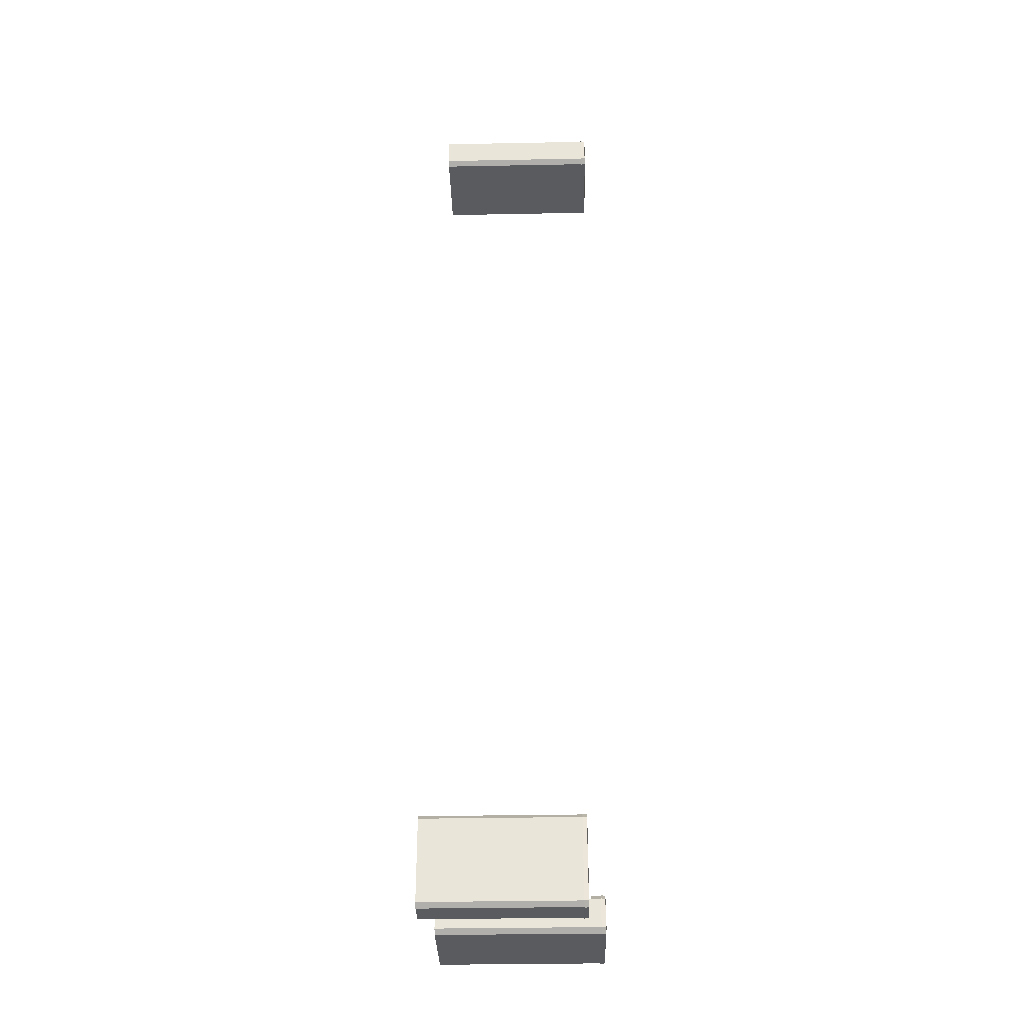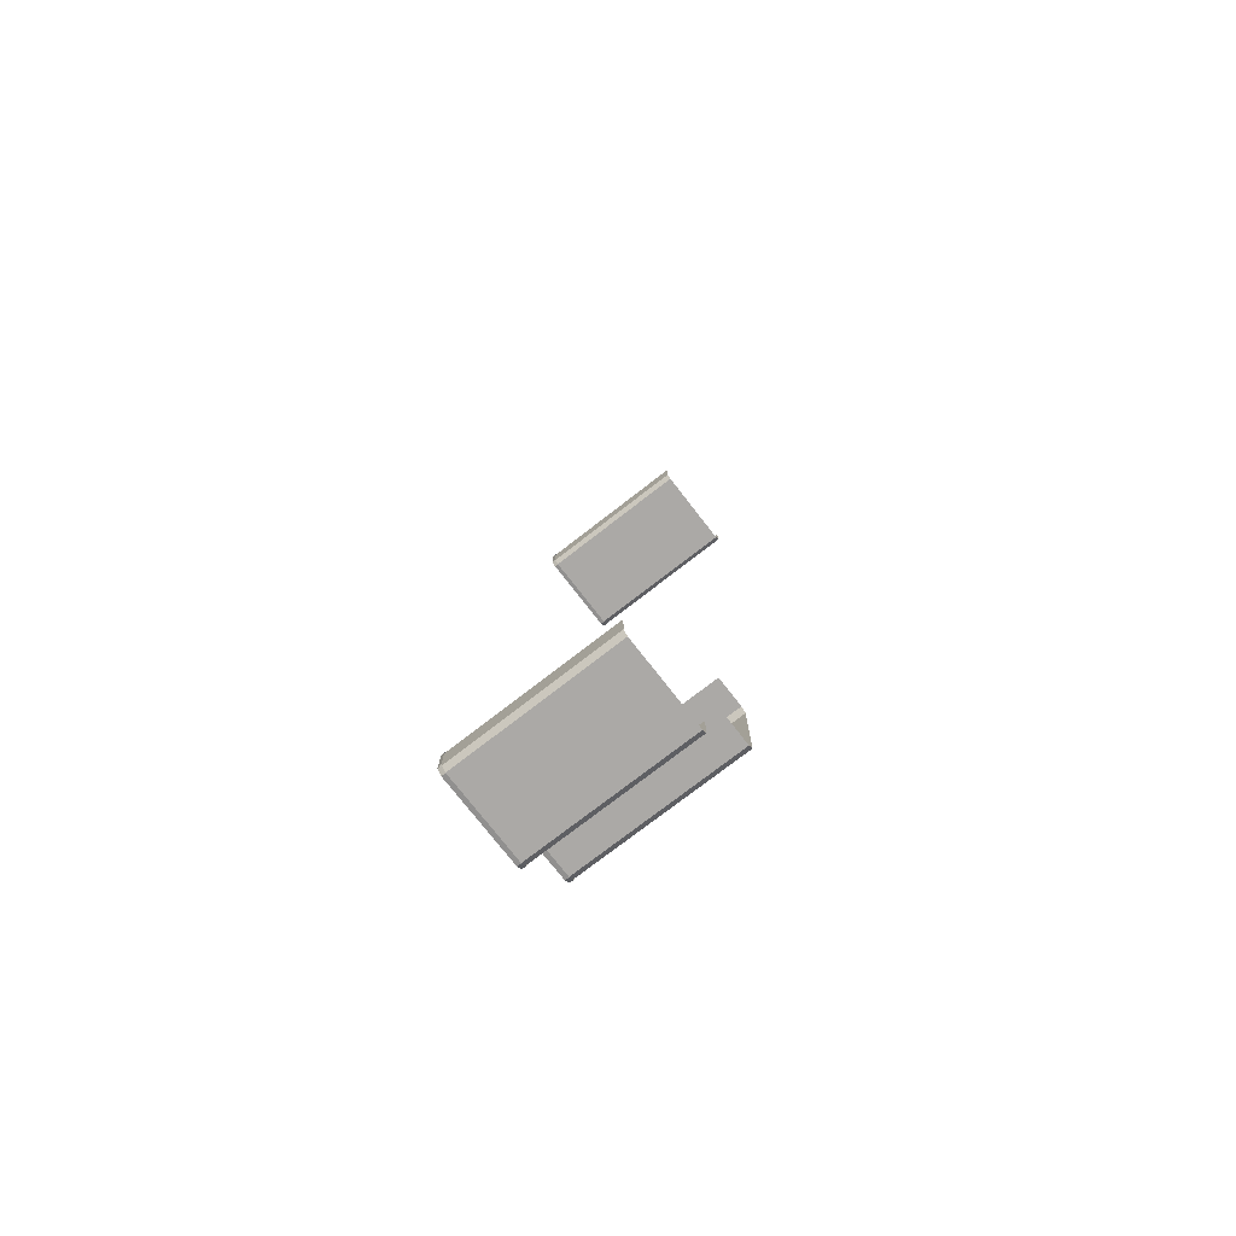
<metadata>
{"format":"obj","ext":"obj","renderer":"f3d","projection":"perspective","resolution":1024,"background":"white","views":[{"elev":-33.5,"azim":91.5,"up":"+Z"},{"elev":-75.5,"azim":-52.2,"up":"+Z"}]}
</metadata>
<code>
v -1608 2498 1043
v -1605 2512 1043
v -1605 2512 997.5
v -1608 2498 997.5
v -1605 2512 952.5
v -1608 2498 952.5
v -1305 2512 1043
v -1302 2498 1043
v -1302 2498 997.5
v -1305 2512 997.5
v -1302 2498 952.5
v -1305 2512 952.5
v -1575 2446 -1990
v -1575 2459 -1987
v -1530 2459 -1987
v -1530 2446 -1990
v -1485 2459 -1987
v -1485 2446 -1990
v -1575 2459 -1687
v -1575 2446 -1684
v -1530 2446 -1684
v -1530 2459 -1687
v -1485 2446 -1684
v -1485 2459 -1687
v -1878 2498 -1927
v -1875 2512 -1927
v -1875 2512 -1972
v -1878 2498 -1972
v -1875 2512 -2017
v -1878 2498 -2017
v -1575 2512 -1927
v -1572 2498 -1927
v -1572 2498 -1972
v -1575 2512 -1972
v -1572 2498 -2017
v -1575 2512 -2017
v -1305 2468 1043
v -1305 2468 952.5
v -1305 2490 1043
v -1305 2490 952.5
v -1605 2468 952.5
v -1605 2468 1043
v -1605 2490 952.5
v -1605 2490 1043
v -1320 2468 937.5
v -1590 2468 937.5
v -1320 2490 937.5
v -1590 2490 937.5
v -1590 2468 1058
v -1320 2468 1058
v -1590 2490 1058
v -1320 2490 1058
v -1575 2416 -1687
v -1485 2416 -1687
v -1575 2437 -1687
v -1485 2437 -1687
v -1485 2416 -1987
v -1575 2416 -1987
v -1485 2437 -1987
v -1575 2437 -1987
v -1470 2416 -1702
v -1470 2416 -1972
v -1470 2437 -1702
v -1470 2437 -1972
v -1590 2416 -1972
v -1590 2416 -1702
v -1590 2437 -1972
v -1590 2437 -1702
v -1575 2468 -1927
v -1575 2468 -2017
v -1575 2490 -1927
v -1575 2490 -2017
v -1875 2468 -2017
v -1875 2468 -1927
v -1875 2490 -2017
v -1875 2490 -1927
v -1590 2468 -2032
v -1860 2468 -2032
v -1590 2490 -2032
v -1860 2490 -2032
v -1860 2468 -1912
v -1590 2468 -1912
v -1860 2490 -1912
v -1590 2490 -1912
v -1590 2513 952.5
v -1590 2513 997.5
v -1590 2513 1043
v -1590 2512 1058
v -1320 2512 1058
v -1590 2512 937.5
v -1320 2512 937.5
v -1320 2513 952.5
v -1320 2513 997.5
v -1320 2513 1043
v -1485 2461 -1972
v -1530 2461 -1972
v -1575 2461 -1972
v -1590 2459 -1972
v -1590 2459 -1702
v -1470 2459 -1972
v -1470 2459 -1702
v -1485 2461 -1702
v -1530 2461 -1702
v -1575 2461 -1702
v -1860 2513 -2017
v -1860 2513 -1972
v -1860 2513 -1927
v -1860 2512 -1912
v -1590 2512 -1912
v -1860 2512 -2032
v -1590 2512 -2032
v -1590 2513 -2017
v -1590 2513 -1972
v -1590 2513 -1927
v -1590 2498 1061
v -1320 2498 1061
v -1590 2498 934.5
v -1320 2498 934.5
v -1593 2446 -1972
v -1593 2446 -1702
v -1467 2446 -1972
v -1467 2446 -1702
v -1860 2498 -1909
v -1590 2498 -1909
v -1860 2498 -2035
v -1590 2498 -2035
v -1575 2138 -2017
v -1575 2138 -1927
v -1575 1988 -2017
v -1575 1988 -1927
v -1875 1988 -2017
v -1875 1988 -1927
v -1875 2138 -2017
v -1875 2138 -1927
v -1860 2138 -2032
v -1590 2138 -2032
v -1860 1988 -2032
v -1590 1988 -2032
v -1485 2416 -1687
v -1485 2086 -1687
v -1575 2086 -1687
v -1485 1936 -1687
v -1575 1936 -1687
v -1485 1936 -1987
v -1575 1936 -1987
v -1485 2086 -1987
v -1575 2086 -1987
v -1485 2416 -1987
v -1470 2416 -1972
v -1470 2416 -1702
v -1470 2086 -1972
v -1470 2086 -1702
v -1470 1936 -1972
v -1470 1936 -1702
v -1305 2468 952.5
v -1305 2468 1043
v -1305 2138 952.5
v -1305 2138 1043
v -1305 1988 952.5
v -1305 1988 1043
v -1605 1988 952.5
v -1605 1988 1043
v -1605 2138 952.5
v -1605 2138 1043
v -1605 2468 952.5
v -1605 2468 1043
v -1590 2468 937.5
v -1320 2468 937.5
v -1590 2138 937.5
v -1320 2138 937.5
v -1590 1988 937.5
v -1320 1988 937.5
v -1305 2506 952.5
v -1305 2506 1043
v -1605 2506 1043
v -1605 2506 952.5
v -1590 2506 937.5
v -1320 2506 937.5
v -1320 2506 1058
v -1590 2506 1058
v -1485 2453 -1687
v -1575 2453 -1687
v -1575 2453 -1987
v -1485 2453 -1987
v -1470 2453 -1972
v -1470 2453 -1702
v -1590 2453 -1702
v -1590 2453 -1972
v -1575 2506 -2017
v -1575 2506 -1927
v -1875 2506 -1927
v -1875 2506 -2017
v -1860 2506 -2032
v -1590 2506 -2032
v -1590 2506 -1912
v -1860 2506 -1912
f 37 38 39
f 39 38 40
f 41 42 43
f 43 42 44
f 45 46 47
f 47 46 48
f 49 50 51
f 51 50 52
f 50 37 52
f 52 37 39
f 46 41 48
f 48 41 43
f 42 49 44
f 44 49 51
f 38 45 40
f 40 45 47
f 53 54 55
f 55 54 56
f 57 58 59
f 59 58 60
f 61 62 63
f 63 62 64
f 65 66 67
f 67 66 68
f 66 53 68
f 68 53 55
f 62 57 64
f 64 57 59
f 58 65 60
f 60 65 67
f 54 61 56
f 56 61 63
f 69 70 71
f 71 70 72
f 73 74 75
f 75 74 76
f 77 78 79
f 79 78 80
f 81 82 83
f 83 82 84
f 82 69 84
f 84 69 71
f 78 73 80
f 80 73 75
f 74 81 76
f 76 81 83
f 70 77 72
f 72 77 79
f 85 5 3
f 85 3 86
f 86 3 2
f 86 2 87
f 87 2 88
f 87 88 89
f 90 5 85
f 90 85 91
f 91 85 92
f 91 92 12
f 12 92 93
f 12 93 10
f 10 93 94
f 10 94 7
f 7 94 89
f 92 85 86
f 92 86 93
f 93 86 87
f 93 87 94
f 94 87 89
f 95 17 15
f 95 15 96
f 96 15 14
f 96 14 97
f 97 14 98
f 97 98 99
f 100 17 95
f 100 95 101
f 101 95 102
f 101 102 24
f 24 102 103
f 24 103 22
f 22 103 104
f 22 104 19
f 19 104 99
f 102 95 96
f 102 96 103
f 103 96 97
f 103 97 104
f 104 97 99
f 105 29 27
f 105 27 106
f 106 27 26
f 106 26 107
f 107 26 108
f 107 108 109
f 110 29 105
f 110 105 111
f 111 105 112
f 111 112 36
f 36 112 113
f 36 113 34
f 34 113 114
f 34 114 31
f 31 114 109
f 112 105 106
f 112 106 113
f 113 106 107
f 113 107 114
f 114 107 109
f 1 2 3
f 1 3 4
f 4 3 5
f 4 5 6
f 7 8 9
f 7 9 10
f 10 9 11
f 10 11 12
f 13 14 15
f 13 15 16
f 16 15 17
f 16 17 18
f 19 20 21
f 19 21 22
f 22 21 23
f 22 23 24
f 25 26 27
f 25 27 28
f 28 27 29
f 28 29 30
f 31 32 33
f 31 33 34
f 34 33 35
f 34 35 36
f 70 69 127
f 127 69 128
f 127 128 129
f 129 128 130
f 131 132 133
f 133 132 134
f 133 134 73
f 73 134 74
f 78 77 135
f 135 77 136
f 135 136 137
f 137 136 138
f 77 70 136
f 136 70 127
f 136 127 138
f 138 127 129
f 73 78 133
f 133 78 135
f 133 135 131
f 131 135 137
f 139 53 140
f 140 53 141
f 140 141 142
f 142 141 143
f 144 145 146
f 146 145 147
f 146 147 148
f 148 147 58
f 149 150 151
f 151 150 152
f 151 152 153
f 153 152 154
f 150 139 152
f 152 139 140
f 152 140 154
f 154 140 142
f 148 149 146
f 146 149 151
f 146 151 144
f 144 151 153
f 155 156 157
f 157 156 158
f 157 158 159
f 159 158 160
f 161 162 163
f 163 162 164
f 163 164 165
f 165 164 166
f 167 168 169
f 169 168 170
f 169 170 171
f 171 170 172
f 168 155 170
f 170 155 157
f 170 157 172
f 172 157 159
f 165 167 163
f 163 167 169
f 163 169 161
f 161 169 171
f 88 115 89
f 89 115 116
f 117 90 118
f 118 90 91
f 118 91 11
f 11 91 12
f 89 116 7
f 7 116 8
f 90 117 5
f 5 117 6
f 115 88 1
f 1 88 2
f 98 119 99
f 99 119 120
f 121 100 122
f 122 100 101
f 122 101 23
f 23 101 24
f 99 120 19
f 19 120 20
f 100 121 17
f 17 121 18
f 119 98 13
f 13 98 14
f 108 123 109
f 109 123 124
f 125 110 126
f 126 110 111
f 126 111 35
f 35 111 36
f 109 124 31
f 31 124 32
f 110 125 29
f 29 125 30
f 123 108 25
f 25 108 26
f 173 174 40
f 40 174 39
f 175 176 44
f 44 176 43
f 177 178 48
f 48 178 47
f 179 180 52
f 52 180 51
f 174 179 39
f 39 179 52
f 176 177 43
f 43 177 48
f 180 175 51
f 51 175 44
f 178 173 47
f 47 173 40
f 181 182 56
f 56 182 55
f 183 184 60
f 60 184 59
f 185 186 64
f 64 186 63
f 187 188 68
f 68 188 67
f 182 187 55
f 55 187 68
f 184 185 59
f 59 185 64
f 188 183 67
f 67 183 60
f 186 181 63
f 63 181 56
f 189 190 72
f 72 190 71
f 191 192 76
f 76 192 75
f 193 194 80
f 80 194 79
f 195 196 84
f 84 196 83
f 190 195 71
f 71 195 84
f 192 193 75
f 75 193 80
f 196 191 83
f 83 191 76
f 194 189 79
f 79 189 72

</code>
